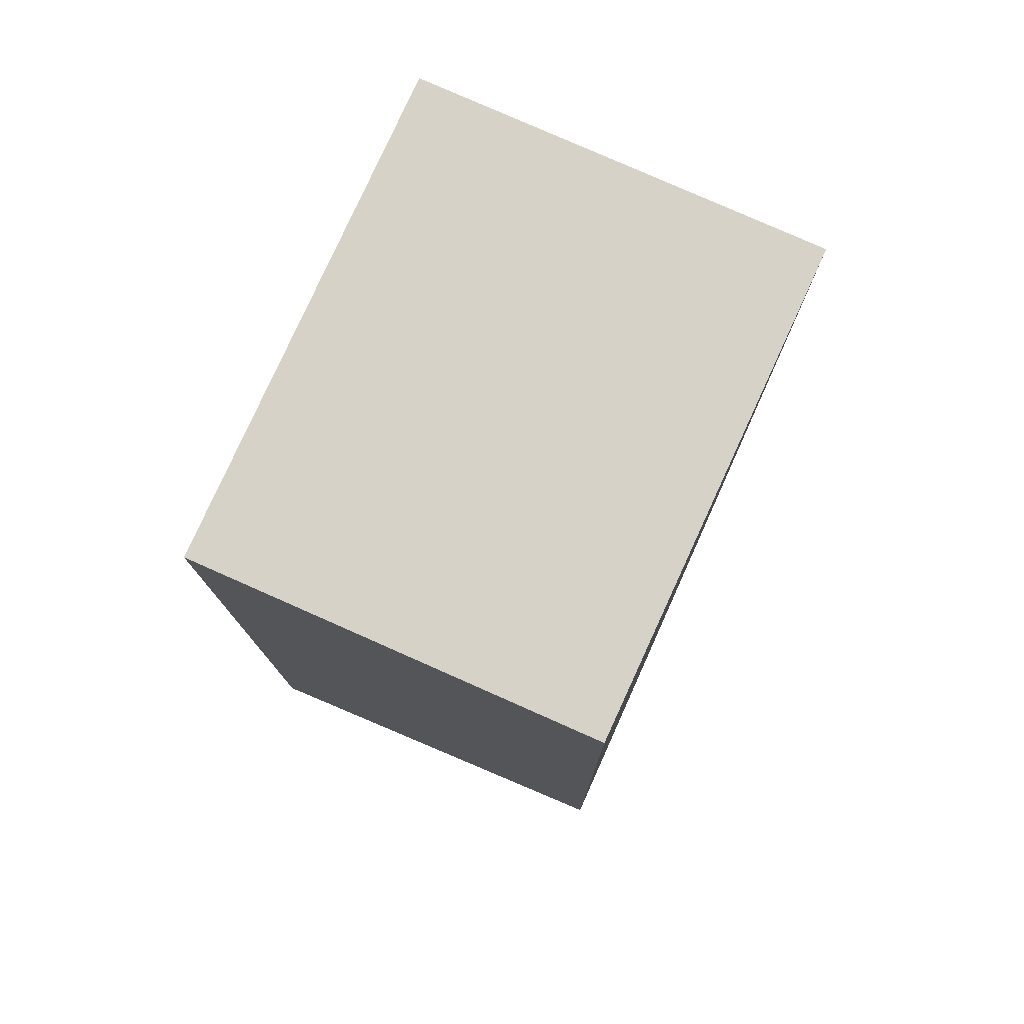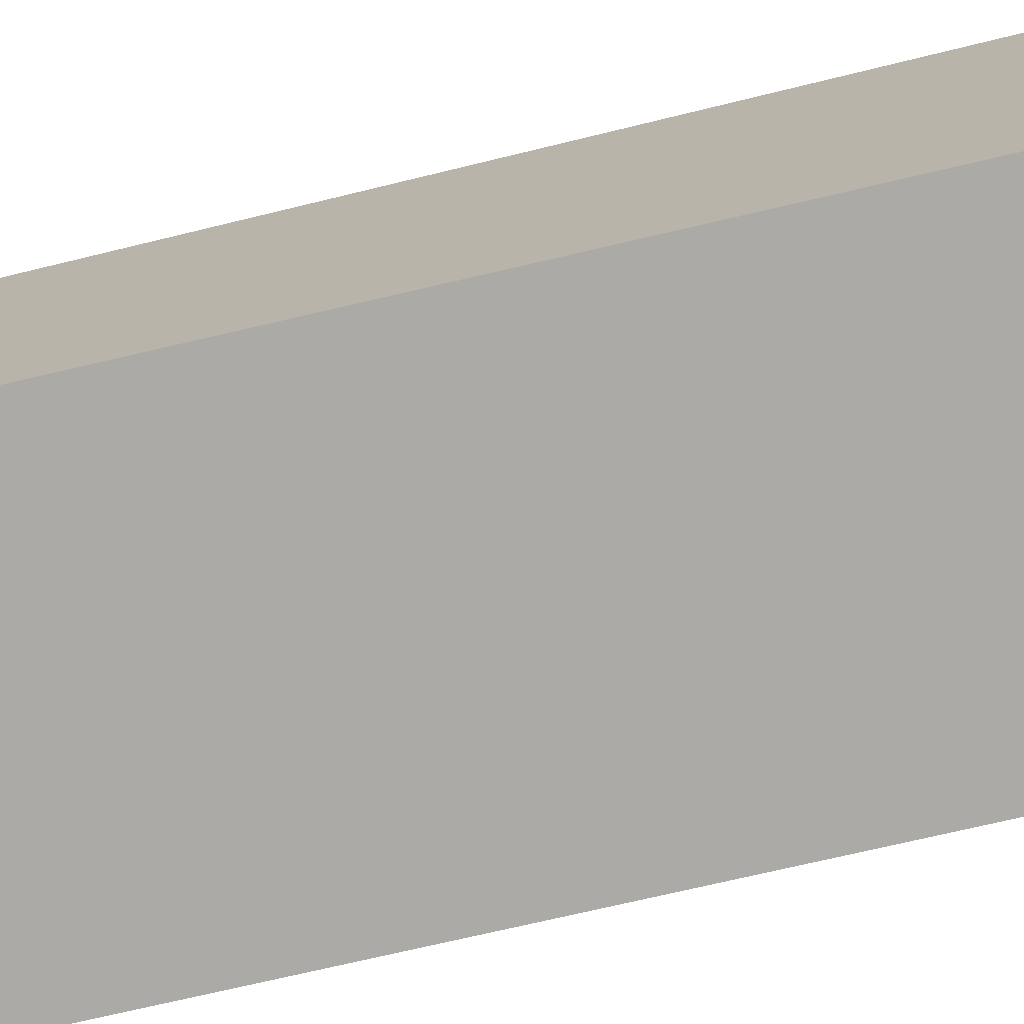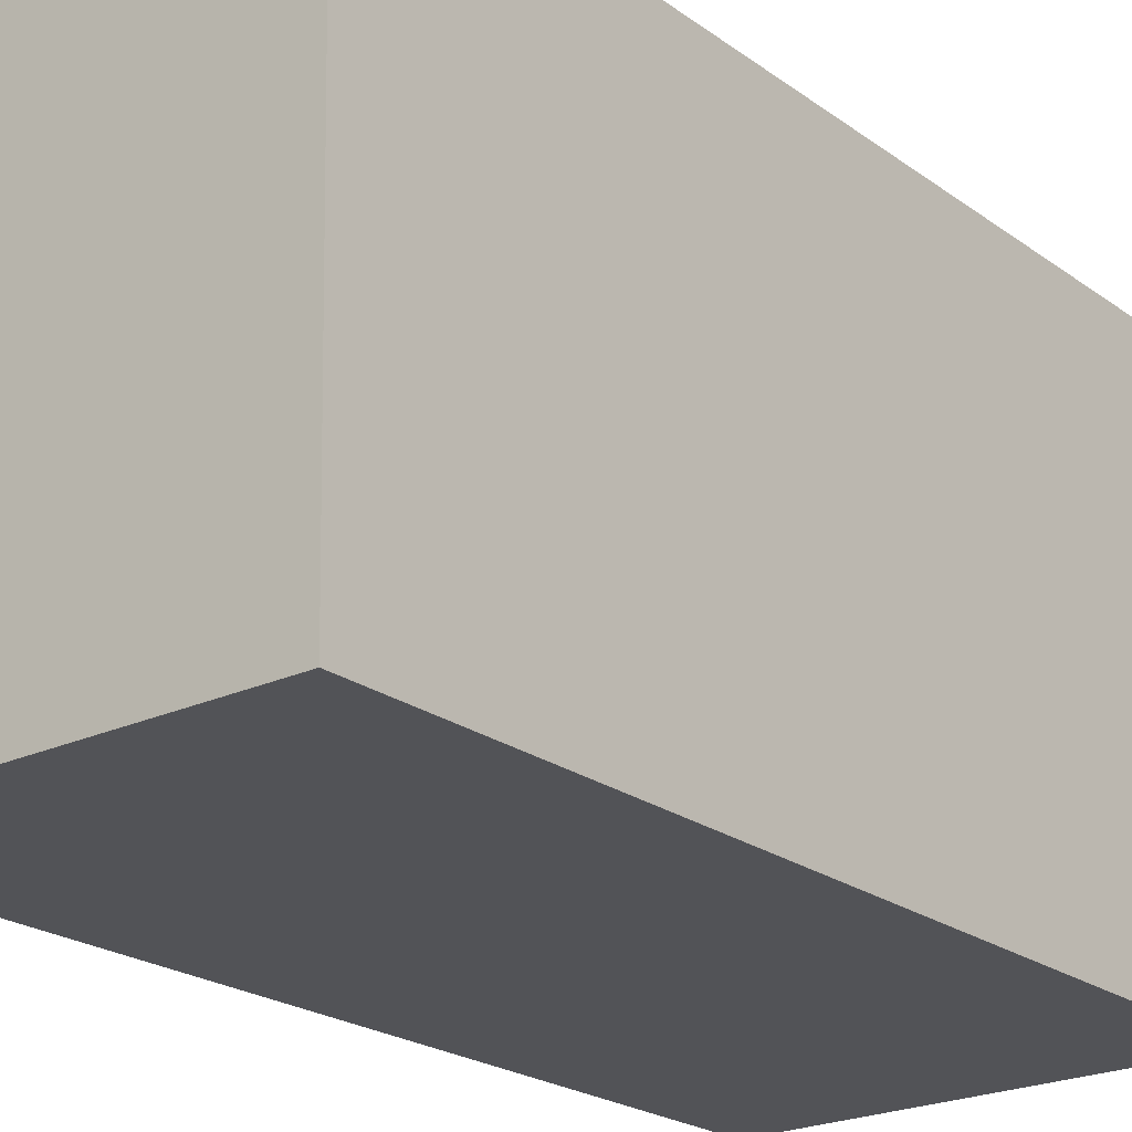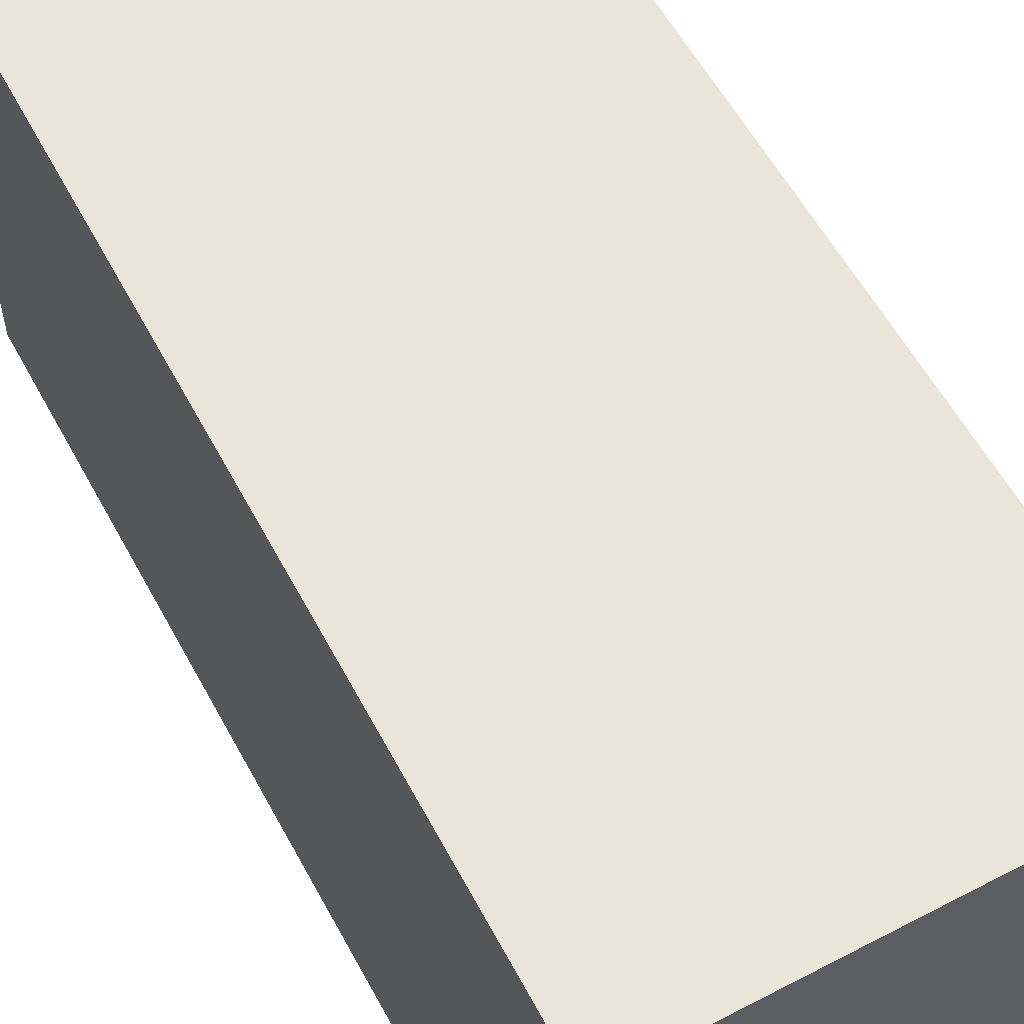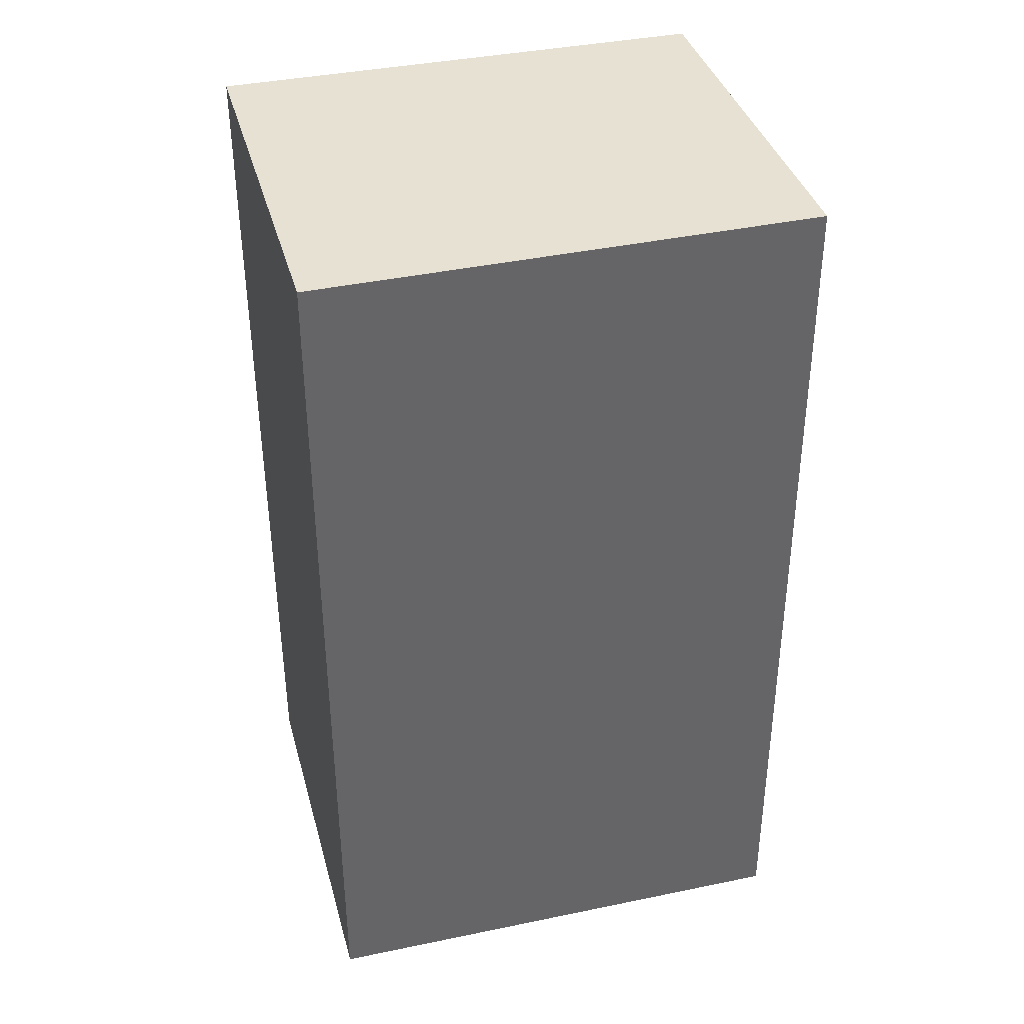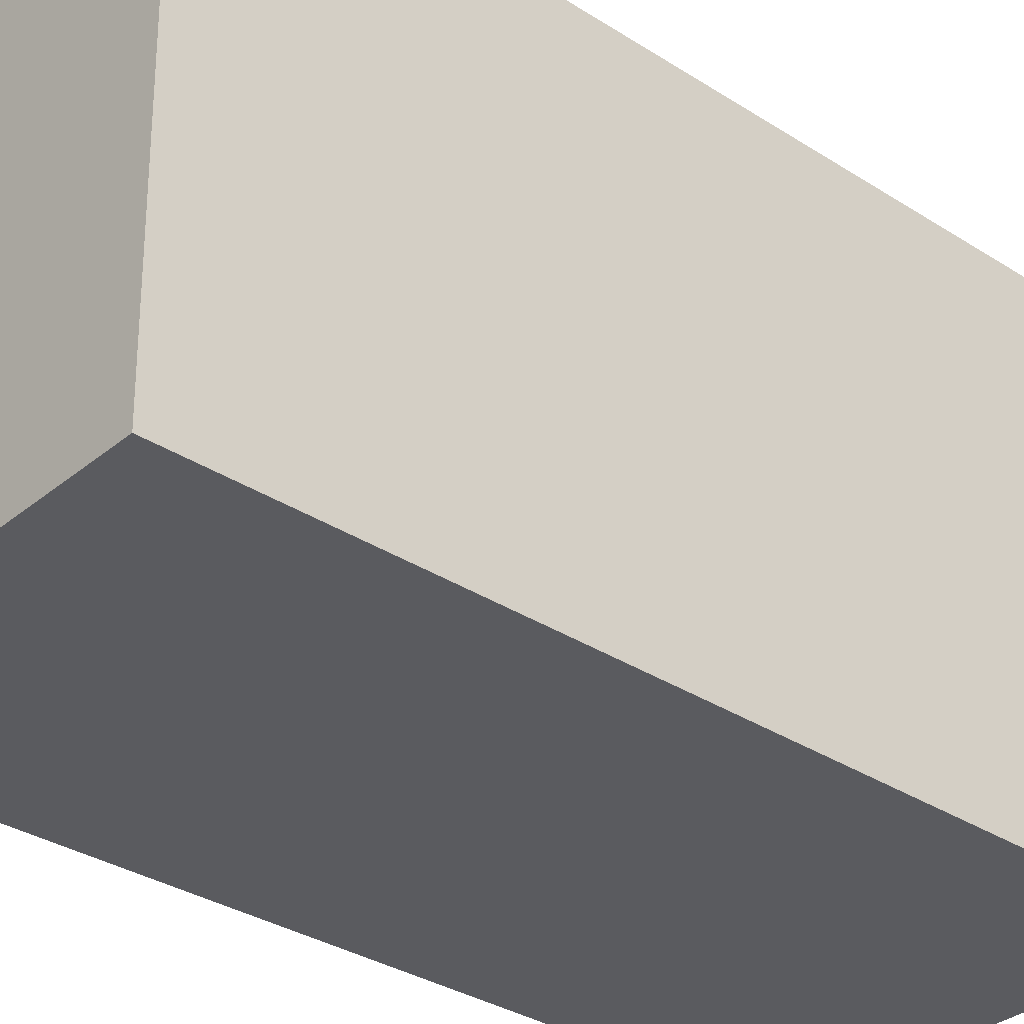
<metadata>
{"format":"obj","ext":"obj","renderer":"f3d","projection":"perspective","resolution":1024,"background":"white","views":[{"elev":77.8,"azim":25.2,"up":"+Y"},{"elev":-75.2,"azim":-76.8,"up":"+Z"},{"elev":-21.7,"azim":-142.1,"up":"+Z"},{"elev":60.7,"azim":-28.6,"up":"+Z"},{"elev":38.8,"azim":-104.2,"up":"+Y"},{"elev":-32.5,"azim":-132.1,"up":"+Z"}]}
</metadata>
<code>
g default
v -30.34 -0.1557 88.7
v -30.01 -0.1557 146.6
v -30.61 105.5 88.86
v -29.48 105.5 146
v 16.39 105.5 88.06
v 16.87 105.5 144.9
v 16.53 -0.1557 87.96
v 18.05 -0.1557 144.6
g Table_placeholder_2:pCube1
f 1 2 4 3
f 3 4 6 5
f 5 6 8 7
f 7 8 2 1
f 2 8 6 4
f 7 1 3 5

</code>
